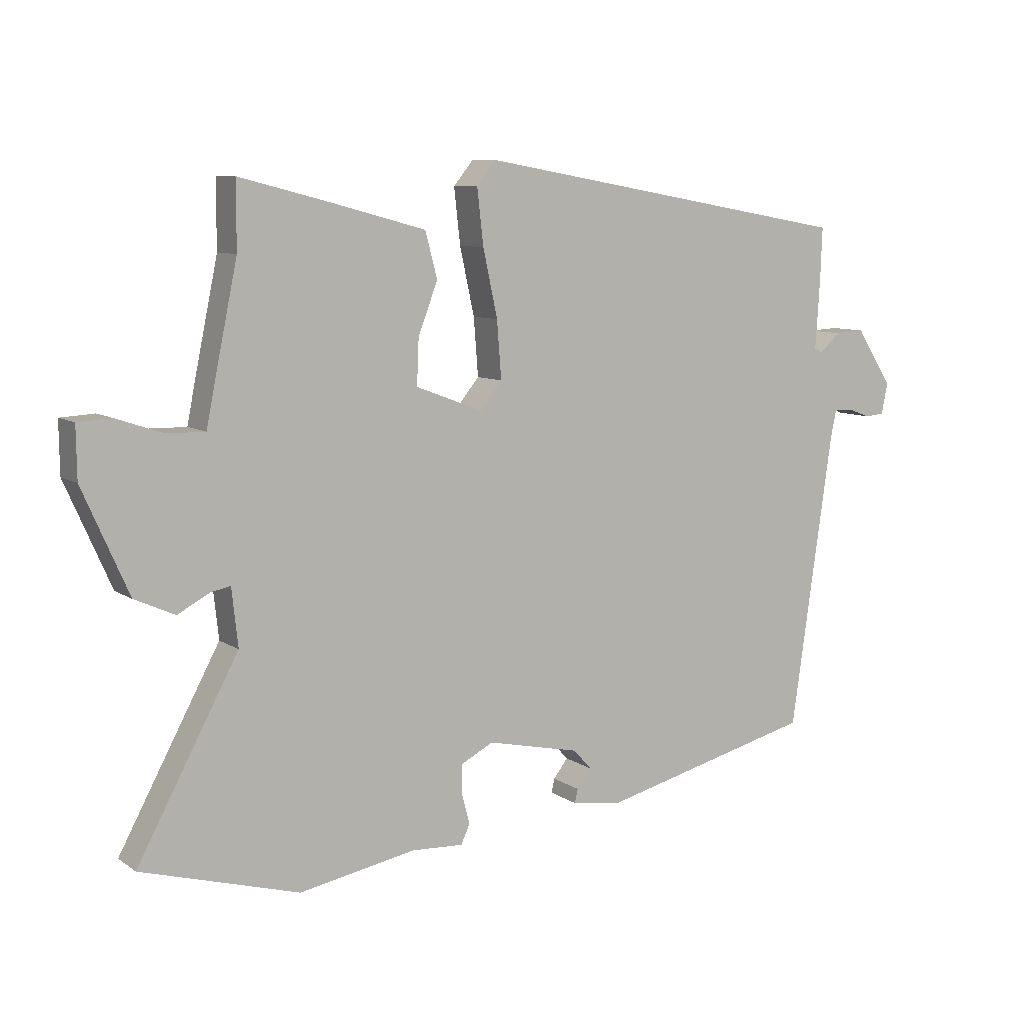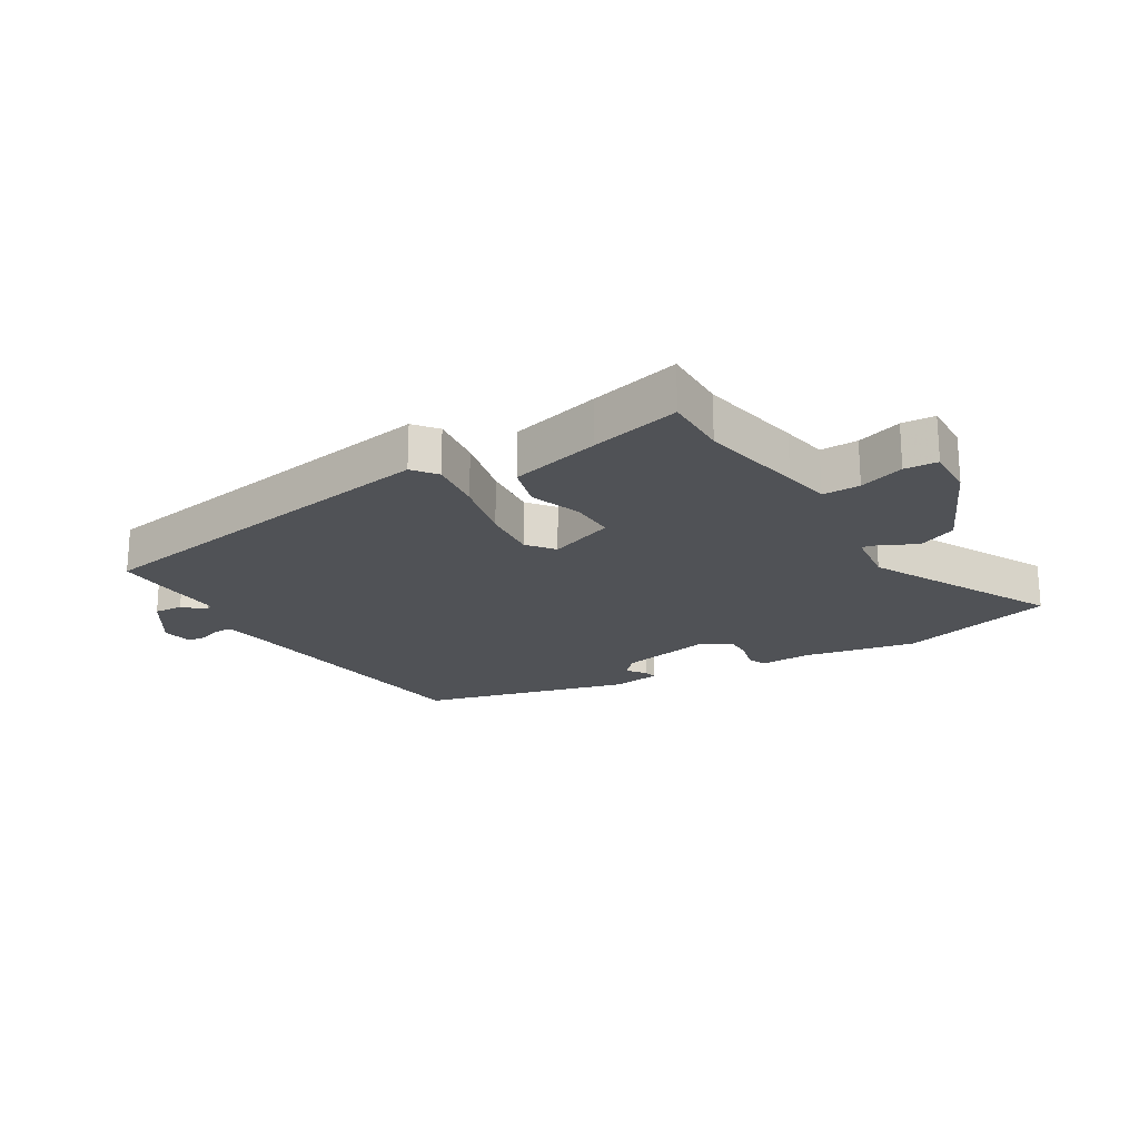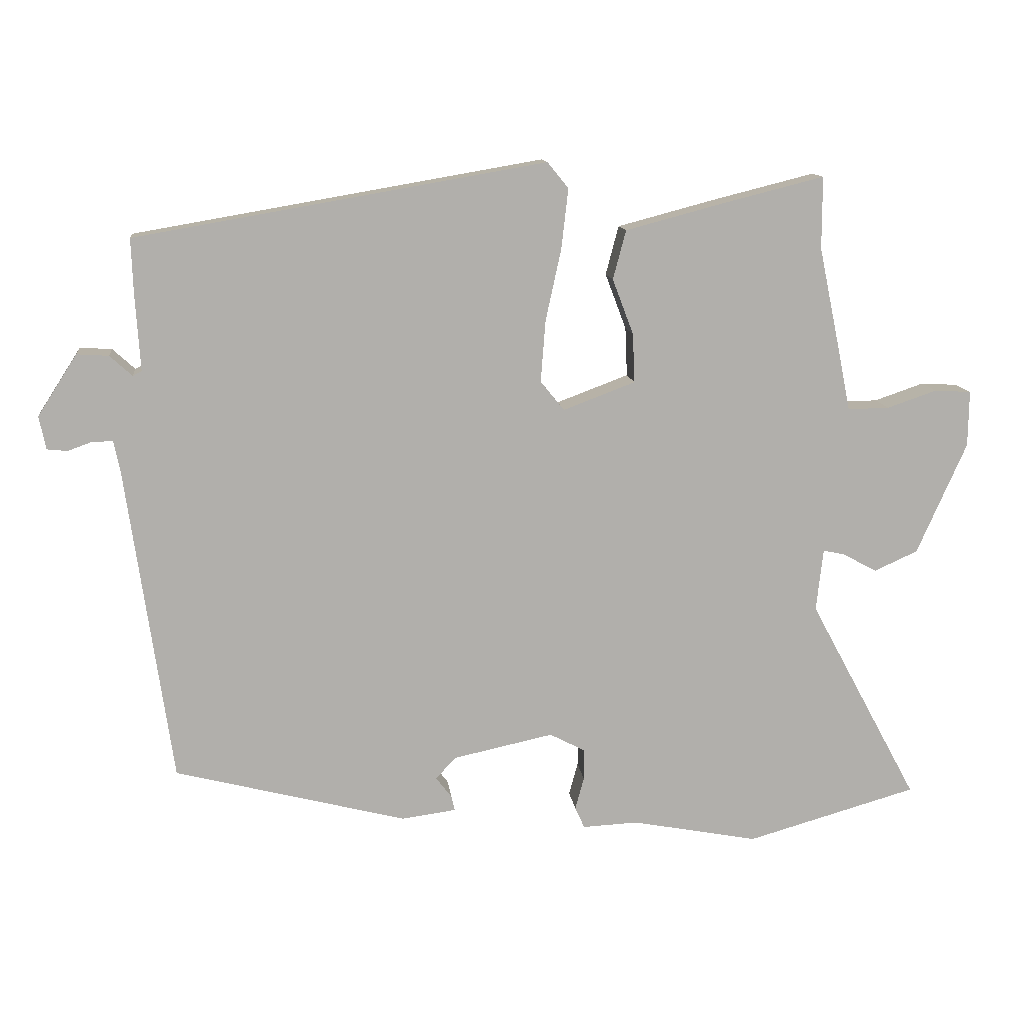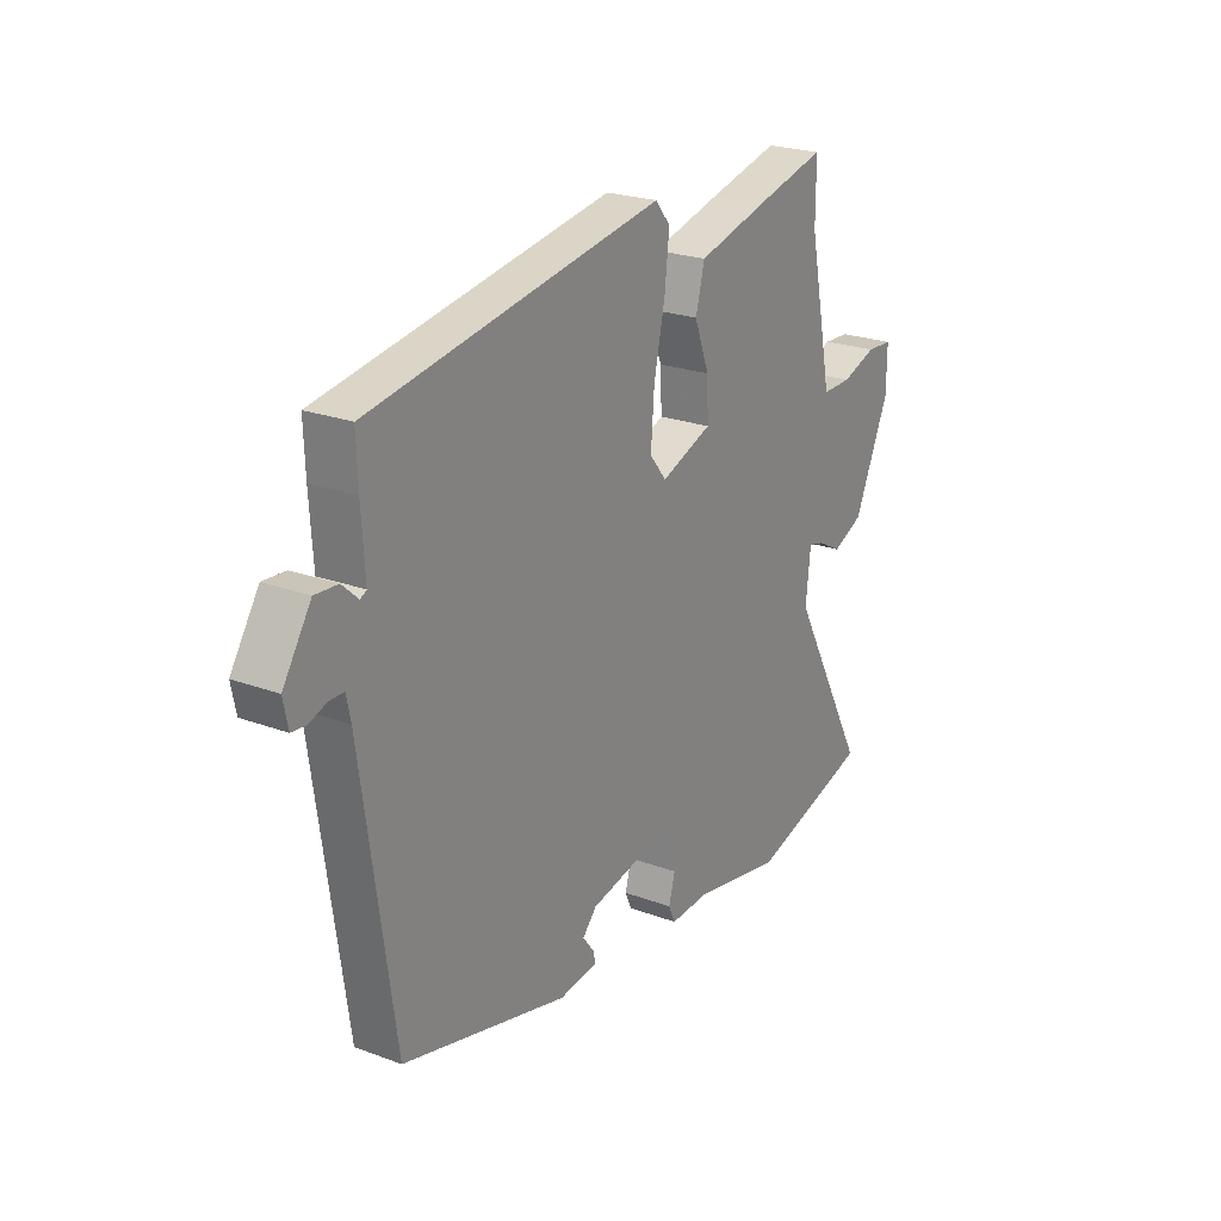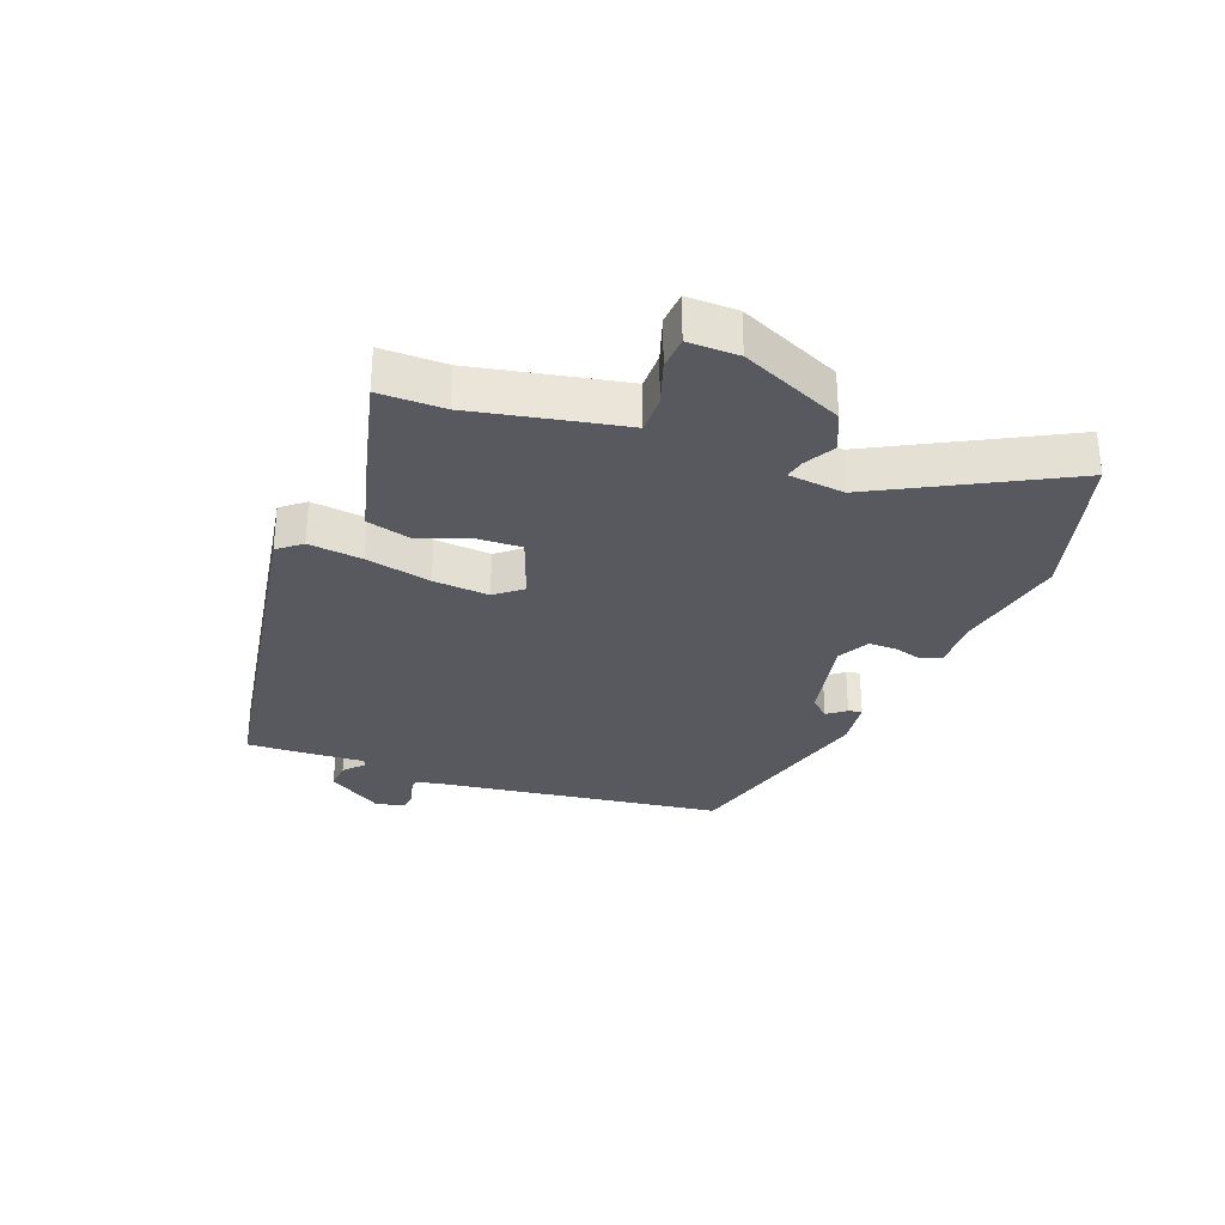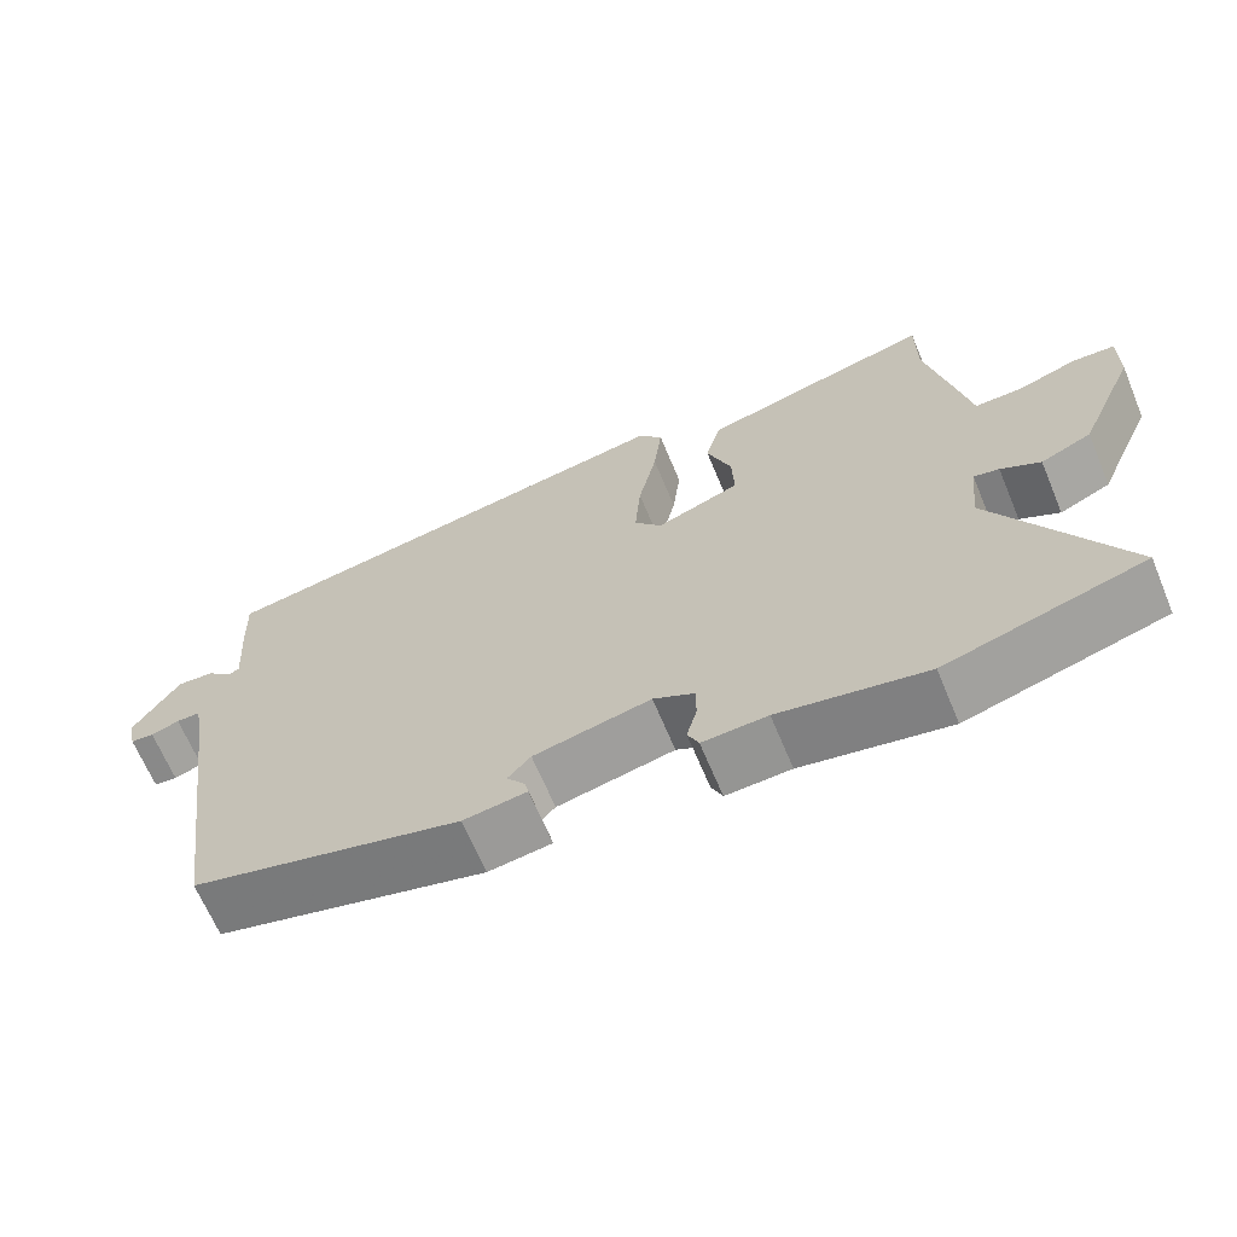
<metadata>
{"format":"obj","ext":"obj","renderer":"f3d","projection":"perspective","resolution":1024,"background":"white","views":[{"elev":8.4,"azim":149.7,"up":"+Z"},{"elev":-21.0,"azim":30.4,"up":"+Y"},{"elev":12.2,"azim":-6.4,"up":"+Z"},{"elev":23.2,"azim":-57.8,"up":"+Z"},{"elev":-30.3,"azim":68.9,"up":"+Y"},{"elev":-66.0,"azim":22.6,"up":"+Z"}]}
</metadata>
<code>
v 0.669 0.07 -0.452
v 0.418 0.07 -0.524
v 0.232 0.07 -0.489
v 0.15 0.07 -0.493
v 0.136 0.07 -0.462
v 0.149 0.07 -0.414
v 0.149 0.07 -0.368
v 0.097 0.07 -0.341
v -0.051 0.07 -0.373
v -0.08 0.07 -0.405
v -0.057 0.07 -0.435
v -0.052 0.07 -0.457
v -0.132 0.07 -0.468
v -0.474 0.07 -0.381
v -0.541 0.07 0.088
v -0.55 0.07 0.131
v -0.58 0.07 0.131
v -0.616 0.07 0.118
v -0.646 0.07 0.121
v -0.656 0.07 0.17
v -0.598 0.07 0.26
v -0.551 0.07 0.257
v -0.518 0.07 0.227
v -0.505 0.07 0.234
v -0.512 0.07 0.344
v -0.515 0.07 0.427
v 0.089 0.07 0.531
v 0.12 0.07 0.493
v 0.11 0.07 0.405
v 0.087 0.07 0.299
v 0.08 0.07 0.208
v 0.115 0.07 0.165
v 0.221 0.07 0.205
v 0.218 0.07 0.277
v 0.187 0.07 0.359
v 0.206 0.07 0.431
v 0.353 0.07 0.47
v 0.5 0.07 0.507
v 0.5 0.07 0.401
v 0.535 0.07 0.233
v 0.55 0.07 0.158
v 0.611 0.07 0.159
v 0.684 0.07 0.184
v 0.738 0.07 0.181
v 0.737 0.07 0.099
v 0.664 0.07 -0.066
v 0.6 0.07 -0.095
v 0.55 0.07 -0.068
v 0.518 0.07 -0.061
v 0.508 0.07 -0.153
v 0.669 0 -0.452
v 0.418 0 -0.524
v 0.232 0 -0.489
v 0.15 0 -0.493
v 0.136 0 -0.462
v 0.149 0 -0.414
v 0.149 0 -0.368
v 0.097 0 -0.341
v -0.051 0 -0.373
v -0.08 0 -0.405
v -0.057 0 -0.435
v -0.052 0 -0.457
v -0.132 0 -0.468
v -0.474 0 -0.381
v -0.541 0 0.088
v -0.55 0 0.131
v -0.58 0 0.131
v -0.616 0 0.118
v -0.646 0 0.121
v -0.656 0 0.17
v -0.598 0 0.26
v -0.551 0 0.257
v -0.518 0 0.227
v -0.505 0 0.234
v -0.512 0 0.344
v -0.515 0 0.427
v 0.089 0 0.531
v 0.12 0 0.493
v 0.11 0 0.405
v 0.087 0 0.299
v 0.08 0 0.208
v 0.115 0 0.165
v 0.221 0 0.205
v 0.218 0 0.277
v 0.187 0 0.359
v 0.206 0 0.431
v 0.353 0 0.47
v 0.5 0 0.507
v 0.5 0 0.401
v 0.535 0 0.233
v 0.55 0 0.158
v 0.611 0 0.159
v 0.684 0 0.184
v 0.738 0 0.181
v 0.737 0 0.099
v 0.664 0 -0.066
v 0.6 0 -0.095
v 0.55 0 -0.068
v 0.518 0 -0.061
v 0.508 0 -0.153
f 46 47 48
f 45 46 48
f 44 45 48
f 43 44 48
f 42 43 48
f 41 42 48 49
f 39 40 41 49
f 37 38 39
f 36 37 39
f 35 36 39
f 34 35 39
f 39 49 50
f 34 39 50
f 33 34 50
f 28 29 30
f 27 28 30
f 26 27 30
f 25 26 30
f 24 25 30
f 23 24 30 31
f 21 22 23
f 20 21 23
f 19 20 23
f 18 19 23
f 17 18 23
f 23 31 32
f 17 23 32
f 16 17 32
f 13 14 15
f 12 13 15
f 11 12 15
f 10 11 15
f 15 16 32
f 10 15 32
f 9 10 32
f 3 4 5 6
f 3 6 7
f 2 3 7
f 1 2 7
f 50 1 7 8
f 32 33 50
f 9 32 50
f 8 9 50
f 98 97 96
f 98 96 95
f 98 95 94
f 98 94 93
f 98 93 92
f 99 98 92 91
f 99 91 90 89
f 89 88 87
f 89 87 86
f 89 86 85
f 89 85 84
f 100 99 89
f 100 89 84
f 100 84 83
f 80 79 78
f 80 78 77
f 80 77 76
f 80 76 75
f 80 75 74
f 81 80 74 73
f 73 72 71
f 73 71 70
f 73 70 69
f 73 69 68
f 73 68 67
f 82 81 73
f 82 73 67
f 82 67 66
f 65 64 63
f 65 63 62
f 65 62 61
f 65 61 60
f 82 66 65
f 82 65 60
f 82 60 59
f 56 55 54 53
f 57 56 53
f 57 53 52
f 57 52 51
f 58 57 51 100
f 100 83 82
f 100 82 59
f 100 59 58
f 1 51 52 2
f 2 52 53 3
f 3 53 54 4
f 4 54 55 5
f 5 55 56 6
f 6 56 57 7
f 7 57 58 8
f 8 58 59 9
f 9 59 60 10
f 10 60 61 11
f 11 61 62 12
f 12 62 63 13
f 13 63 64 14
f 14 64 65 15
f 15 65 66 16
f 16 66 67 17
f 17 67 68 18
f 18 68 69 19
f 19 69 70 20
f 20 70 71 21
f 21 71 72 22
f 22 72 73 23
f 23 73 74 24
f 24 74 75 25
f 25 75 76 26
f 26 76 77 27
f 27 77 78 28
f 28 78 79 29
f 29 79 80 30
f 30 80 81 31
f 31 81 82 32
f 32 82 83 33
f 33 83 84 34
f 34 84 85 35
f 35 85 86 36
f 36 86 87 37
f 37 87 88 38
f 38 88 89 39
f 39 89 90 40
f 40 90 91 41
f 41 91 92 42
f 42 92 93 43
f 43 93 94 44
f 44 94 95 45
f 45 95 96 46
f 46 96 97 47
f 47 97 98 48
f 48 98 99 49
f 49 99 100 50
f 50 100 51 1

</code>
